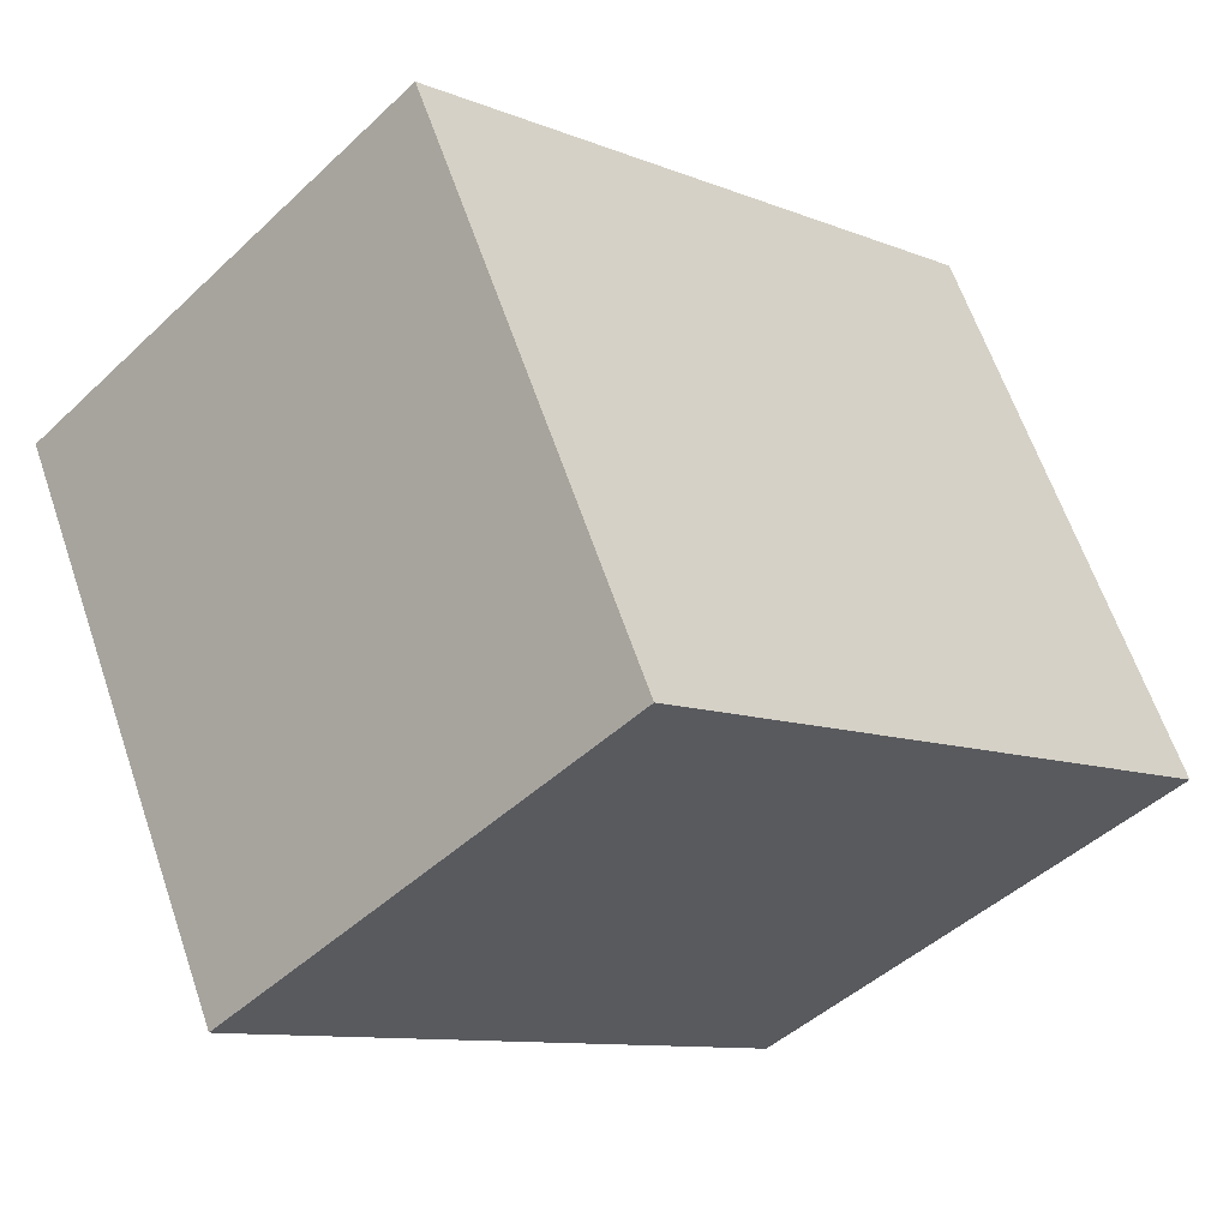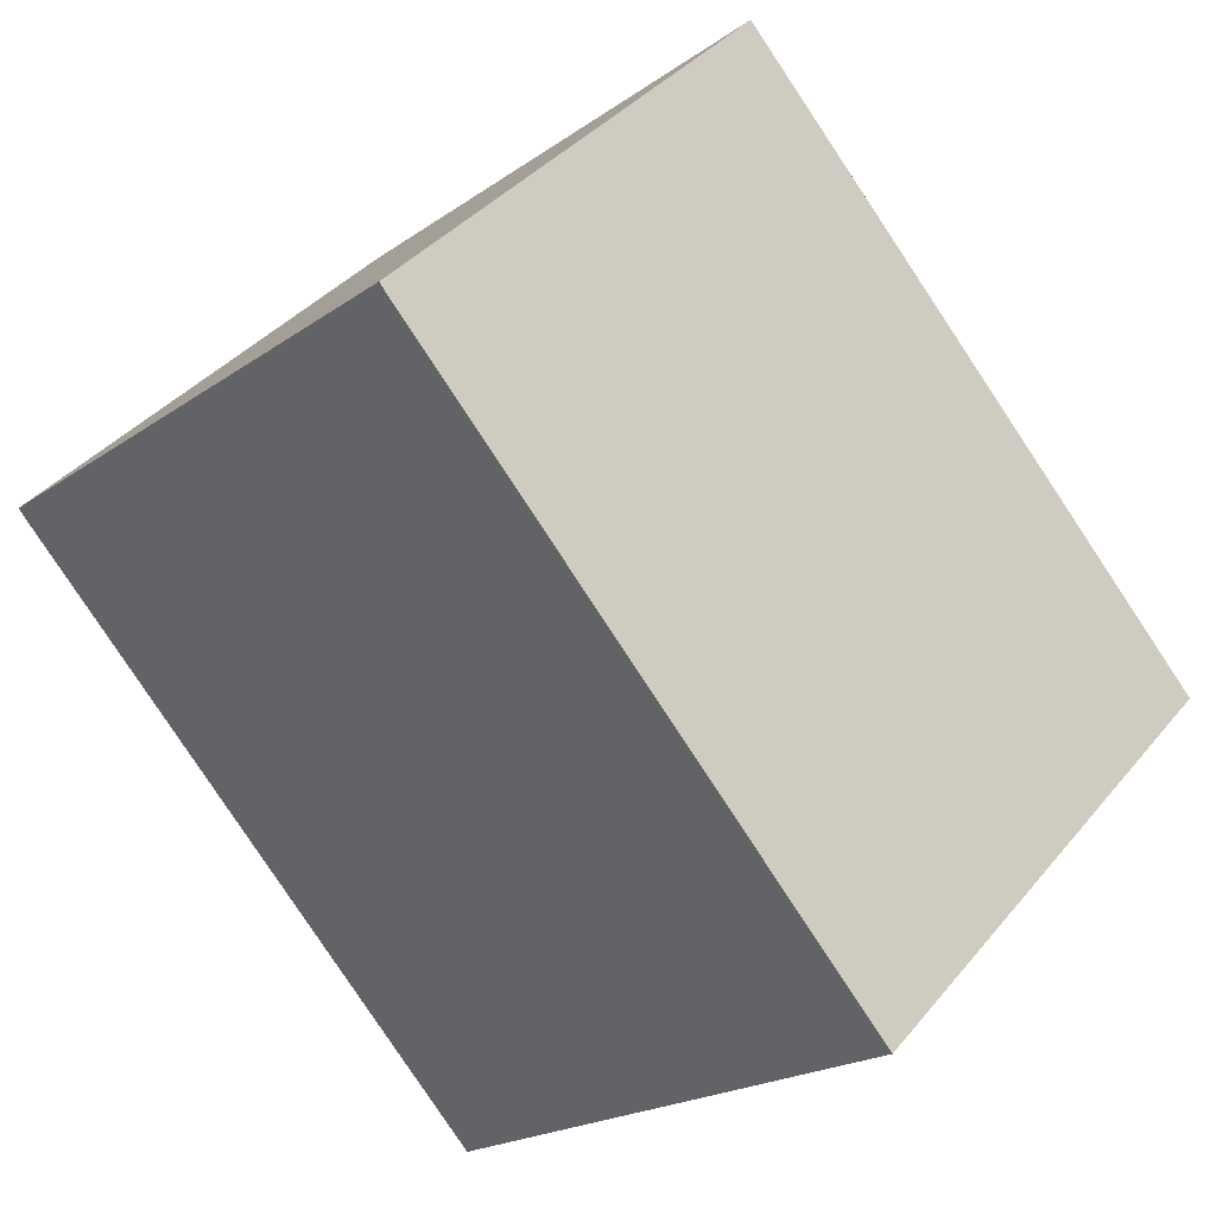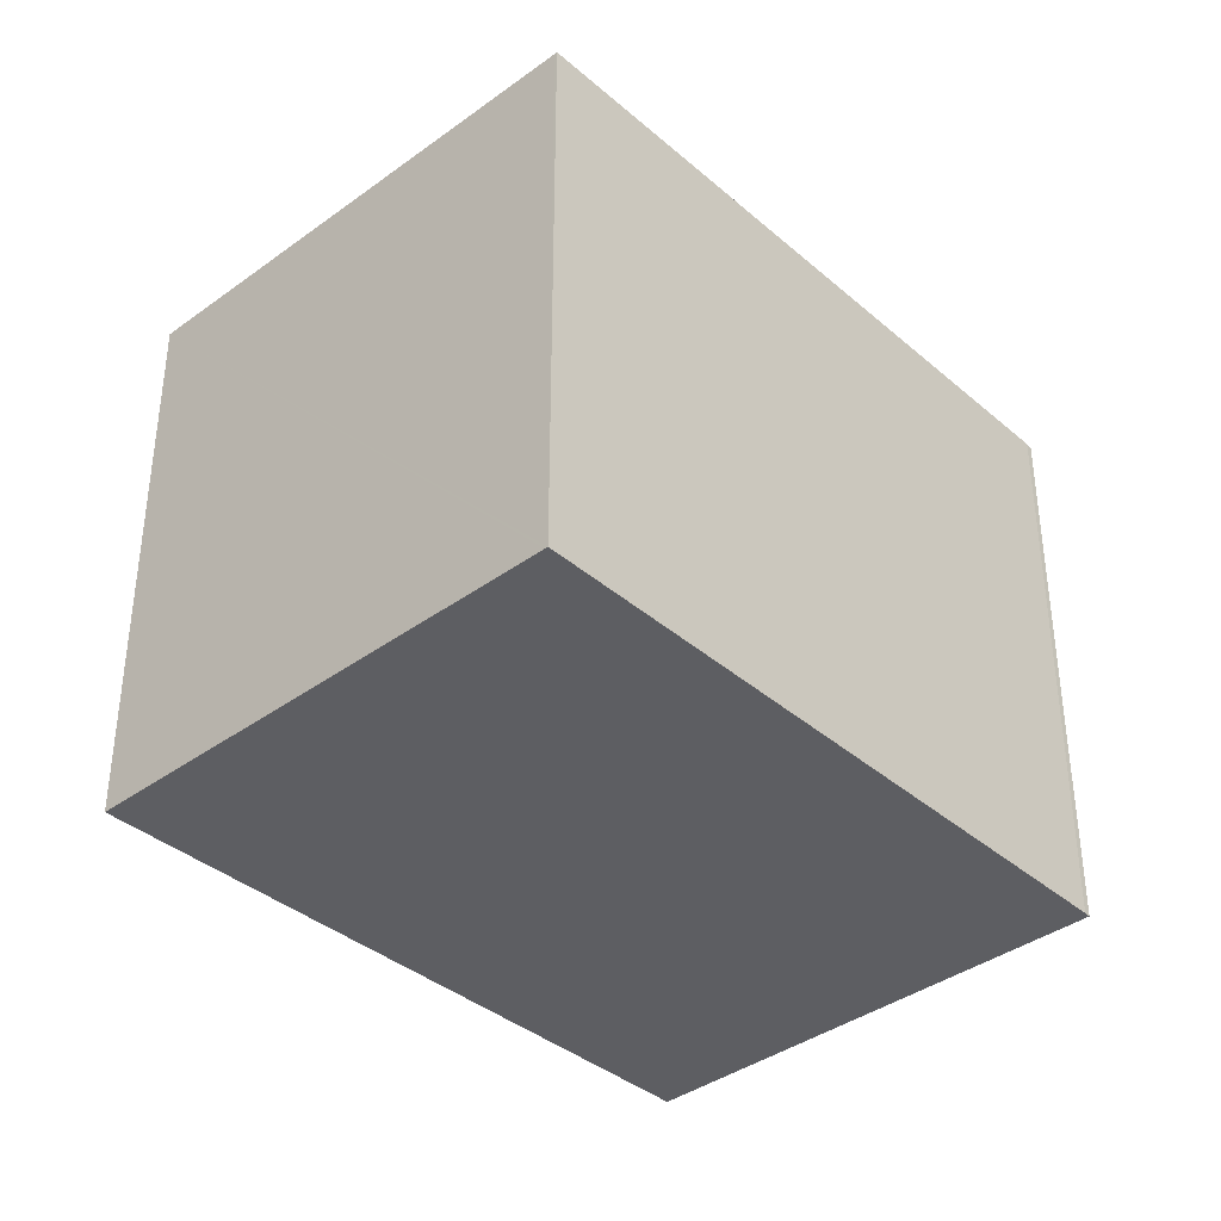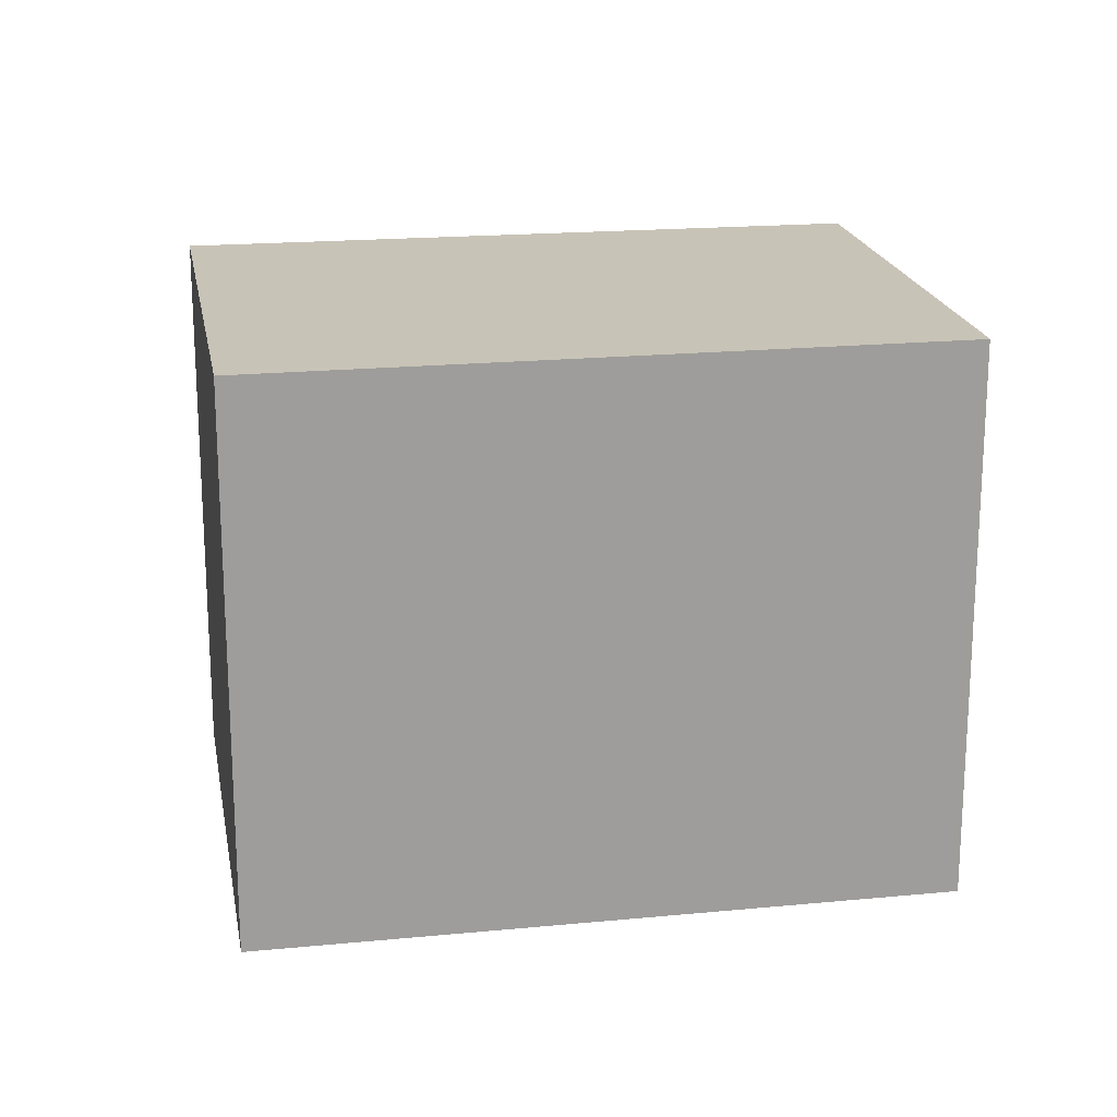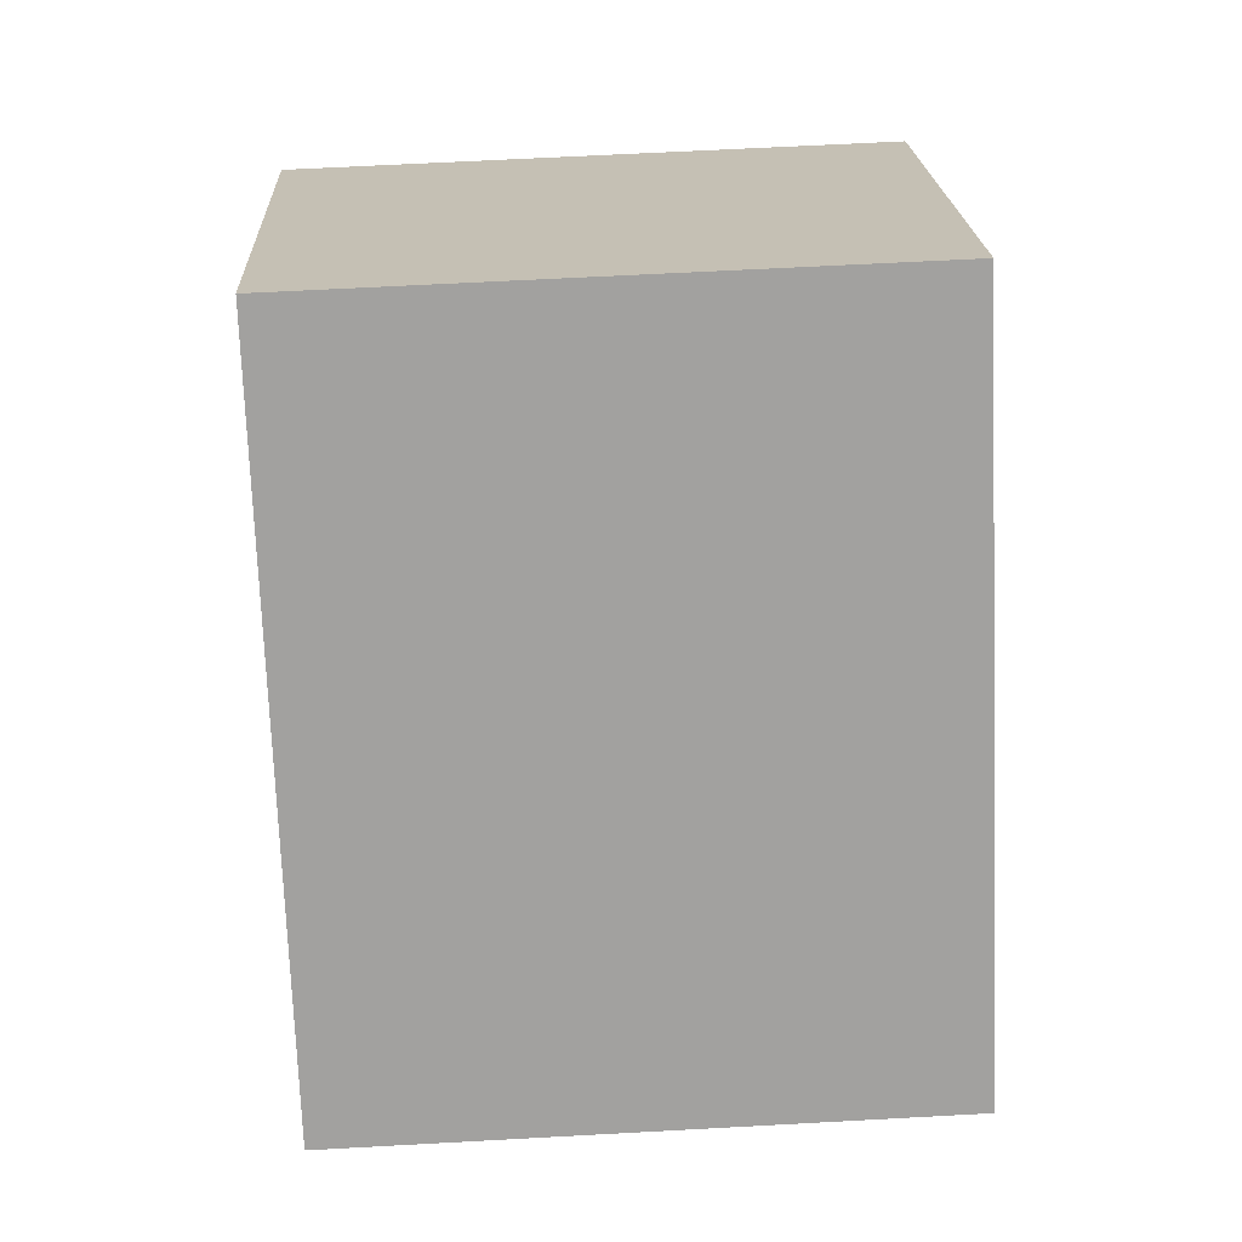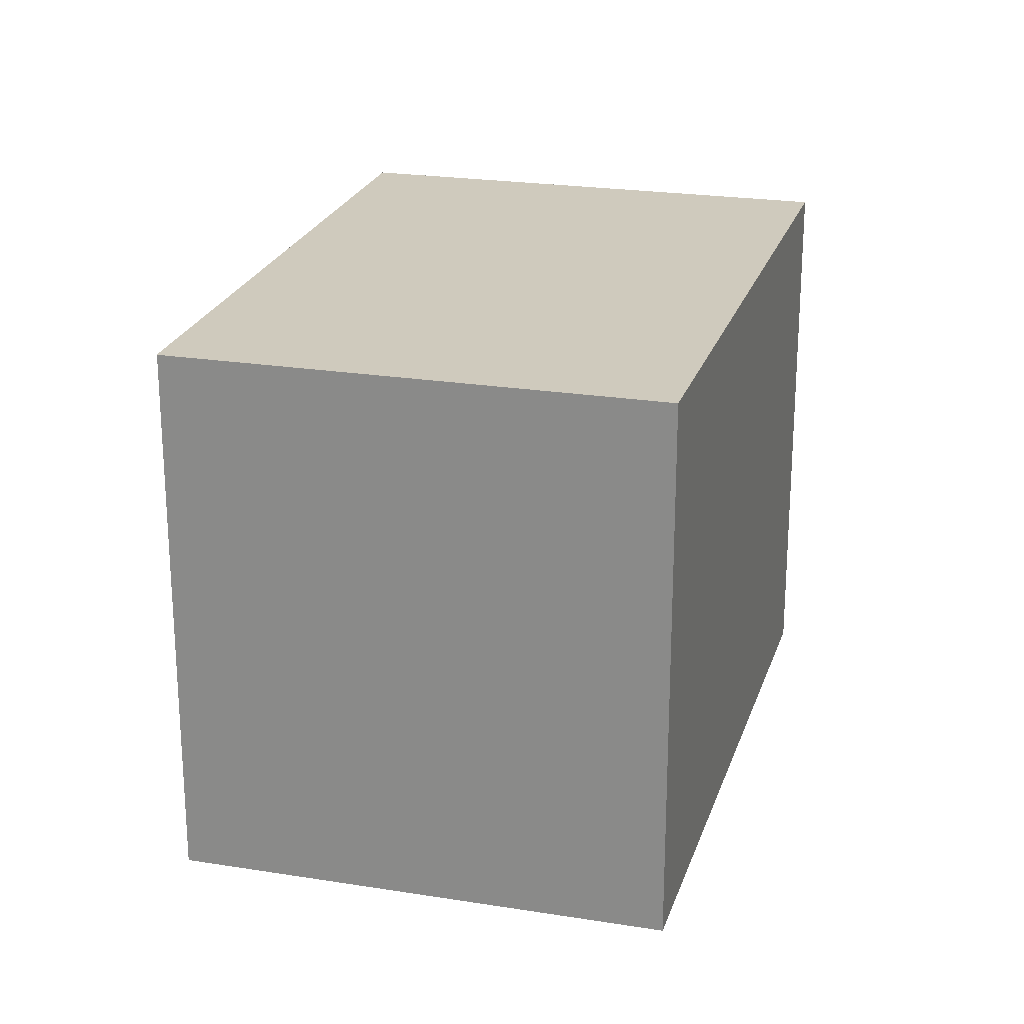
<metadata>
{"format":"obj","ext":"obj","renderer":"f3d","projection":"perspective","resolution":1024,"background":"white","views":[{"elev":63.1,"azim":-18.9,"up":"+Z"},{"elev":-20.0,"azim":-38.0,"up":"+Z"},{"elev":-38.3,"azim":178.6,"up":"+Y"},{"elev":19.6,"azim":-144.2,"up":"+Y"},{"elev":63.0,"azim":86.8,"up":"+Z"},{"elev":23.0,"azim":-29.0,"up":"+Y"}]}
</metadata>
<code>
v  13.31 20.51 12.97
v  0.163 20.51 -0.189
v  0 20.51 1.256e-15
v  13.21 20.51 -13.73
v  16.23 20.51 10.04
v  31.52 20.51 -5.297
v  16.23 20.51 -16.86
v  17.85 20.51 -18.55
v  17.93 20.51 -18.47
v  17.85 1.136e-15 -18.55
v  16.23 1.032e-15 -16.86
v  0.163 1.157e-17 -0.189
v  13.21 8.41e-16 -13.73
v  0 0 0
v  13.31 -7.94e-16 12.97
v  31.52 3.243e-16 -5.297
v  16.23 -6.148e-16 10.04
v  17.93 1.131e-15 -18.47
g defaultobject
f 1 2 3
f 2 1 4
f 4 1 5
f 4 5 6
f 4 6 7
f 7 6 8
f 8 6 9
f 10 7 8
f 7 10 4
f 4 10 2
f 2 10 11
f 2 11 12
f 12 11 13
f 12 3 2
f 3 12 14
f 14 1 3
f 1 14 15
f 15 5 1
f 5 15 6
f 6 15 16
f 16 15 17
f 9 10 8
f 10 9 6
f 10 6 18
f 18 6 16
f 14 17 15
f 17 14 12
f 17 12 13
f 17 13 16
f 16 13 11
f 16 11 10
f 16 10 18

</code>
